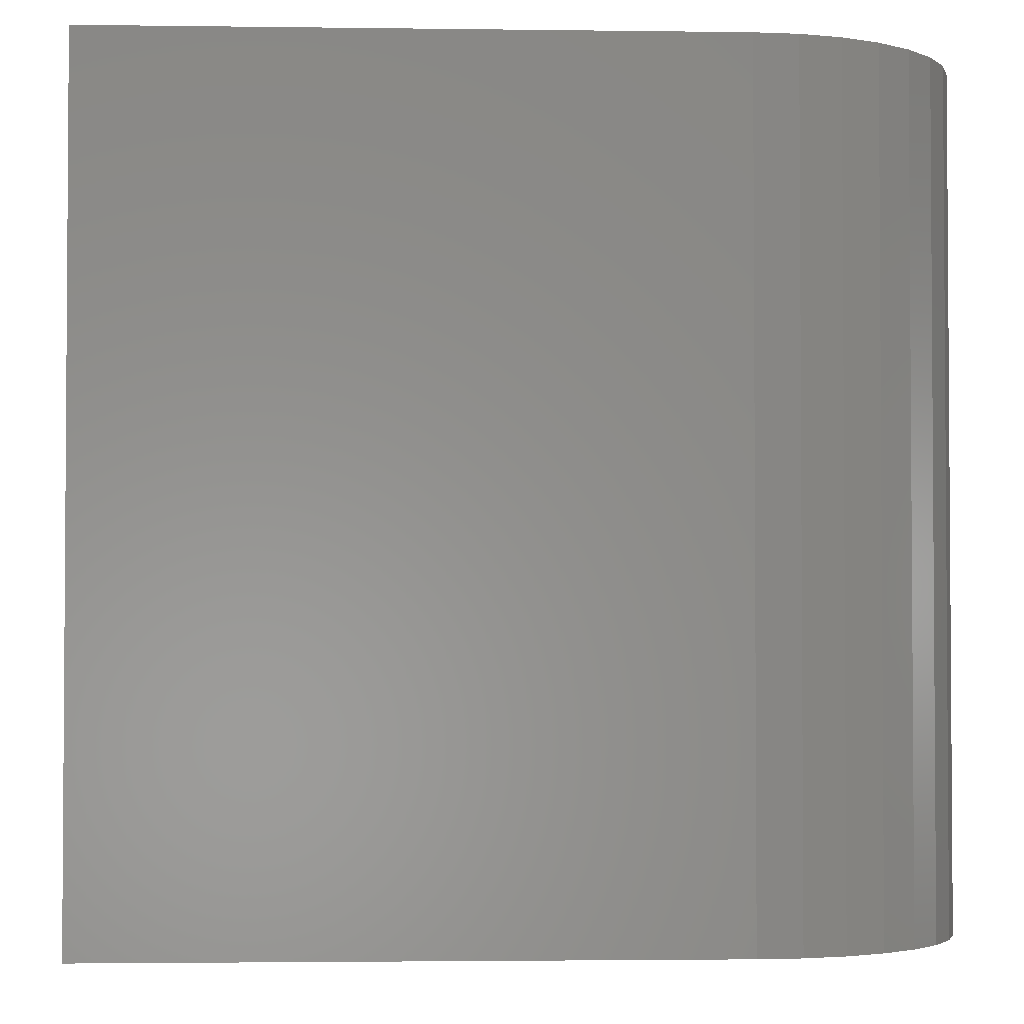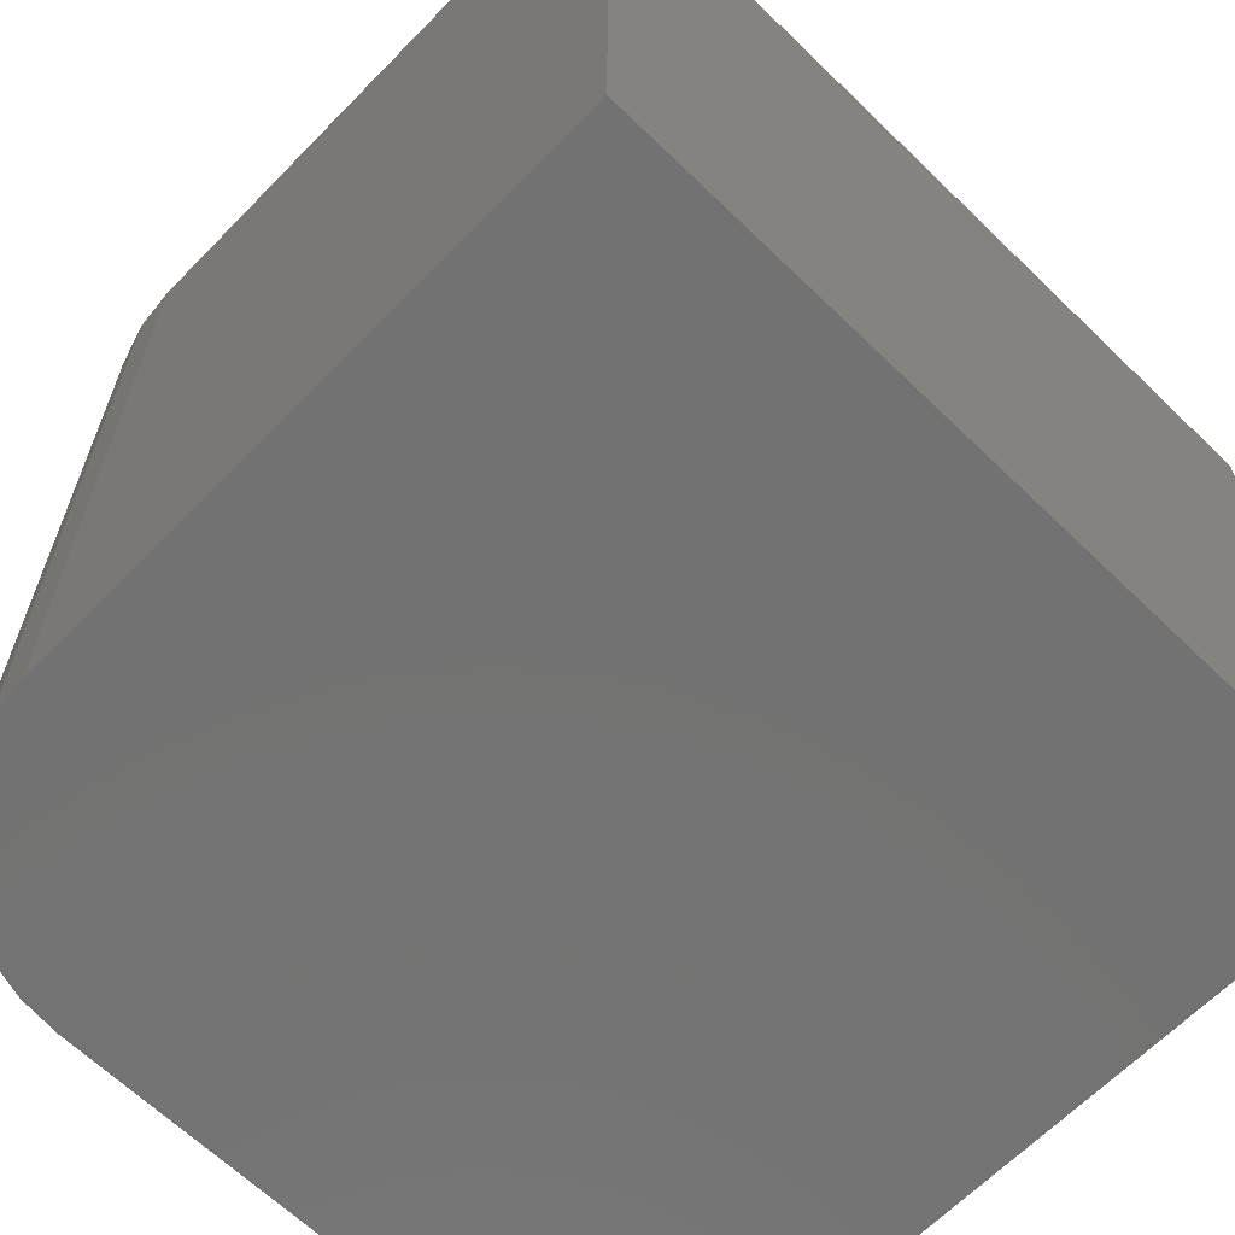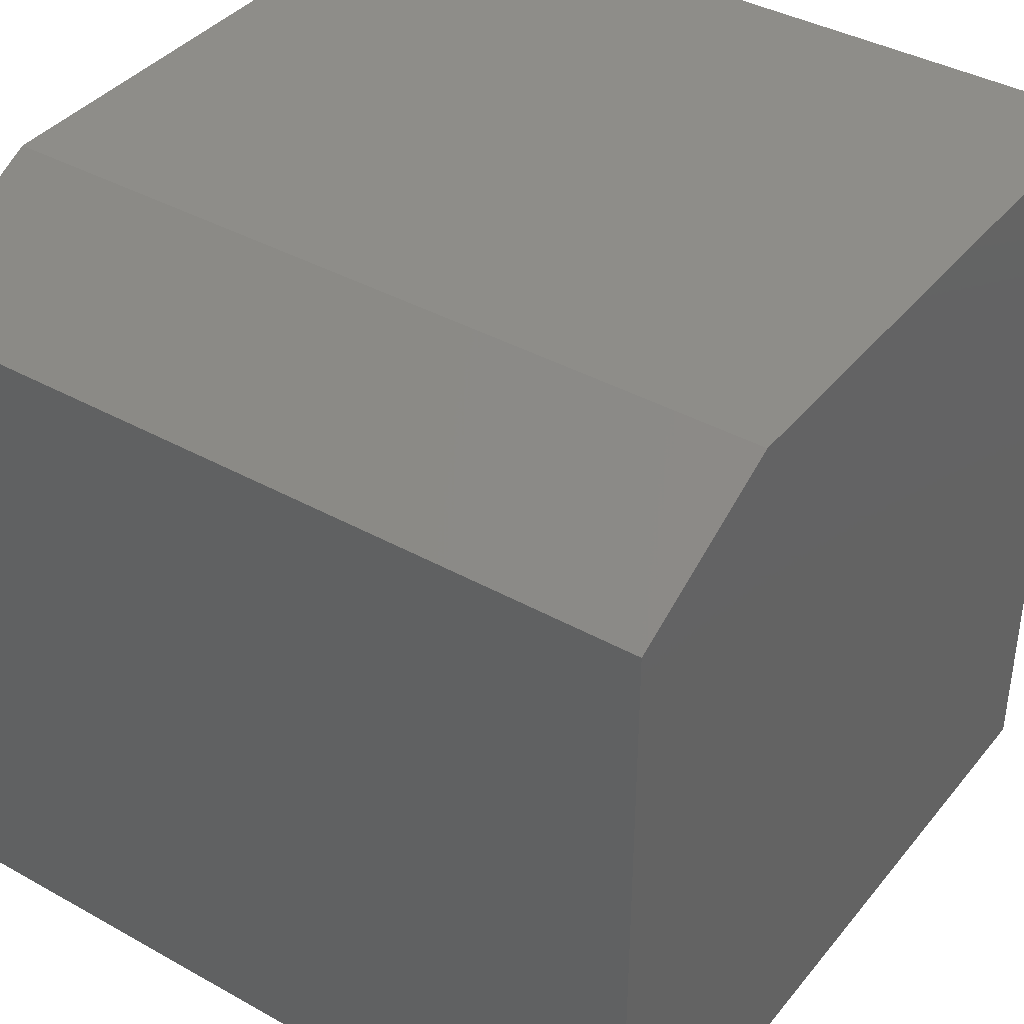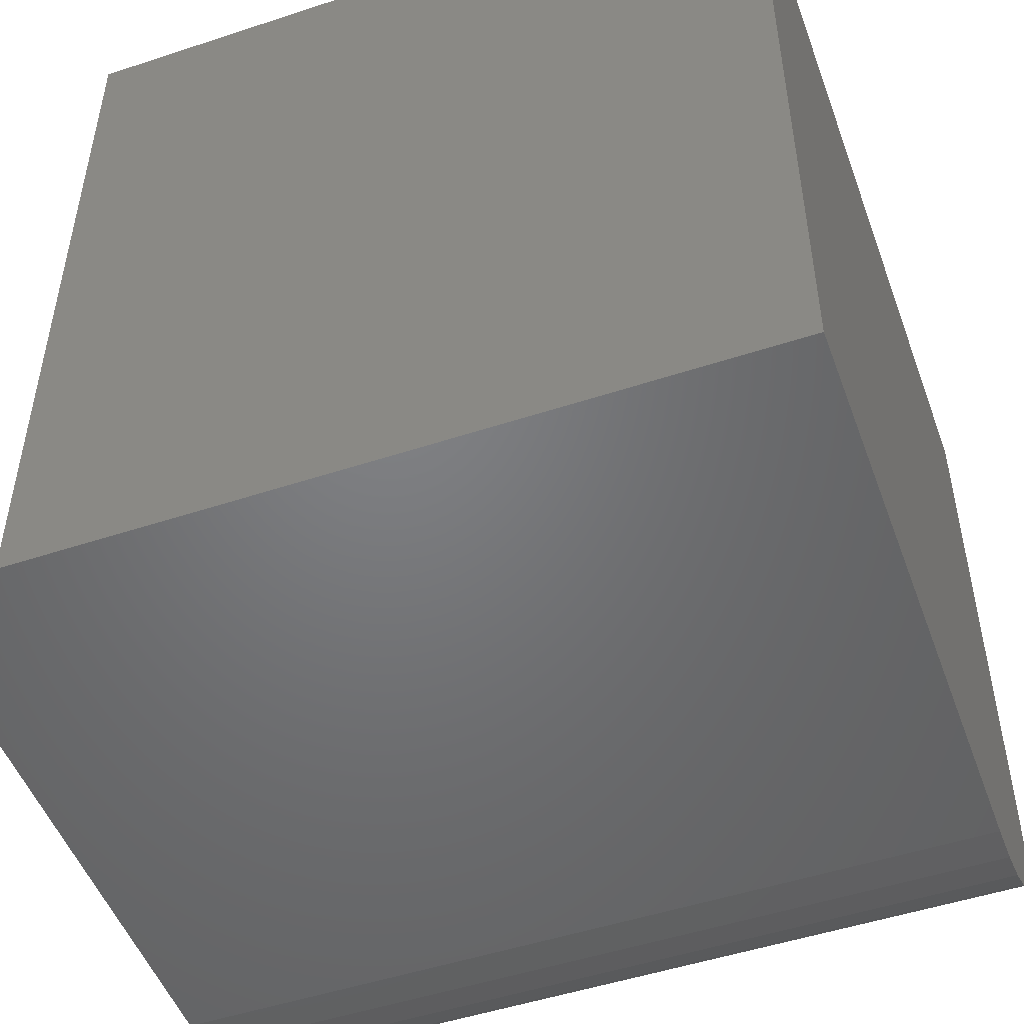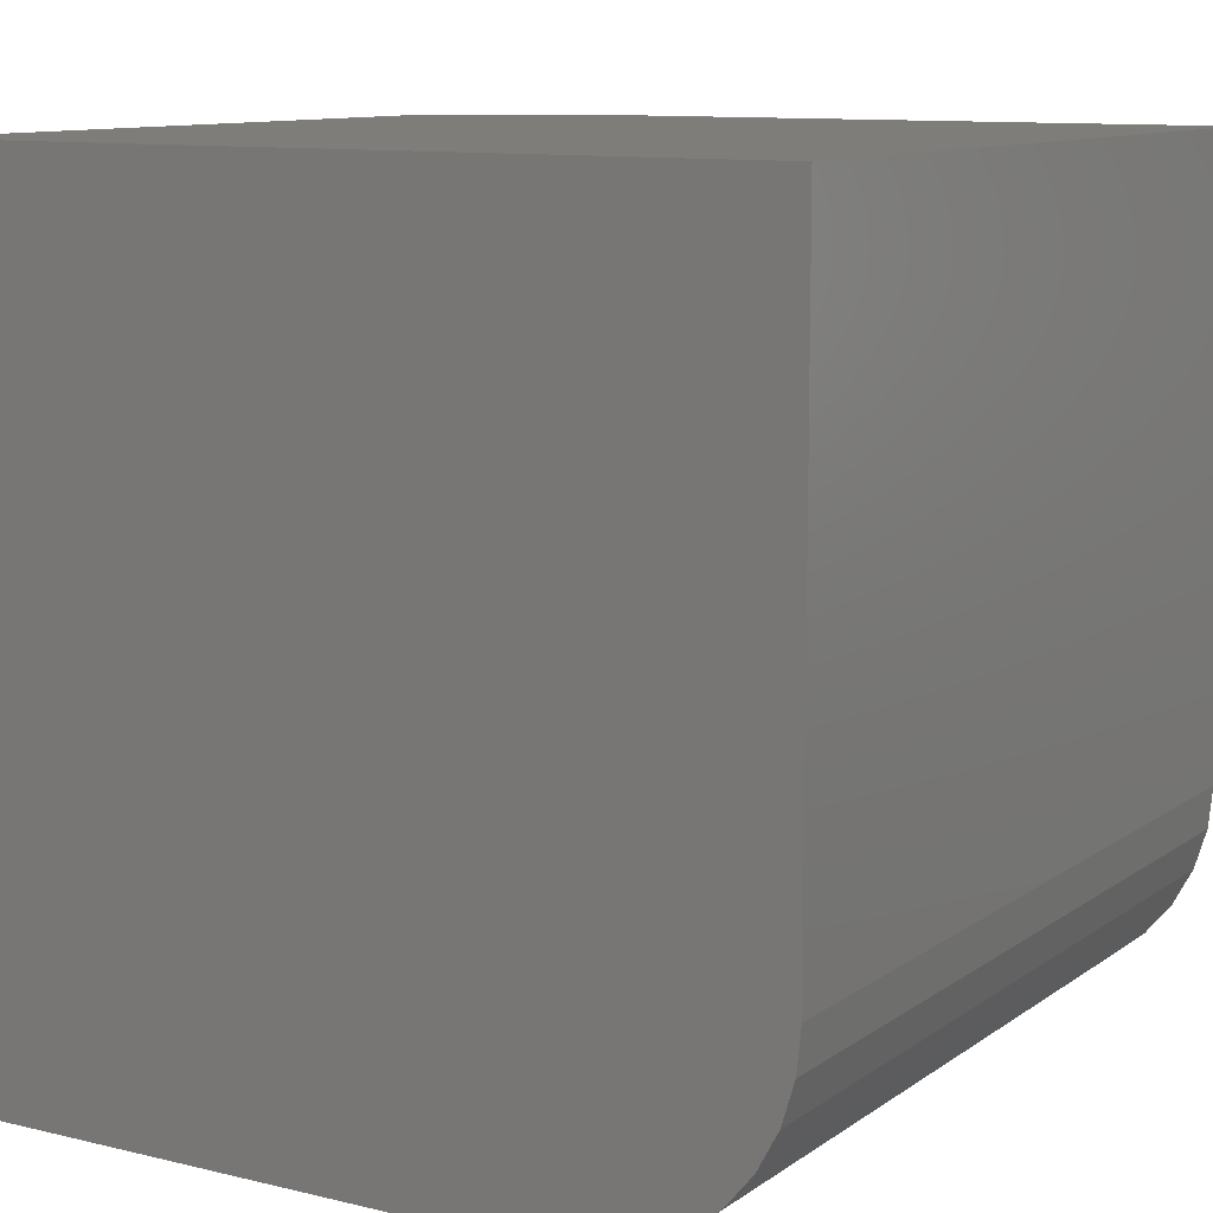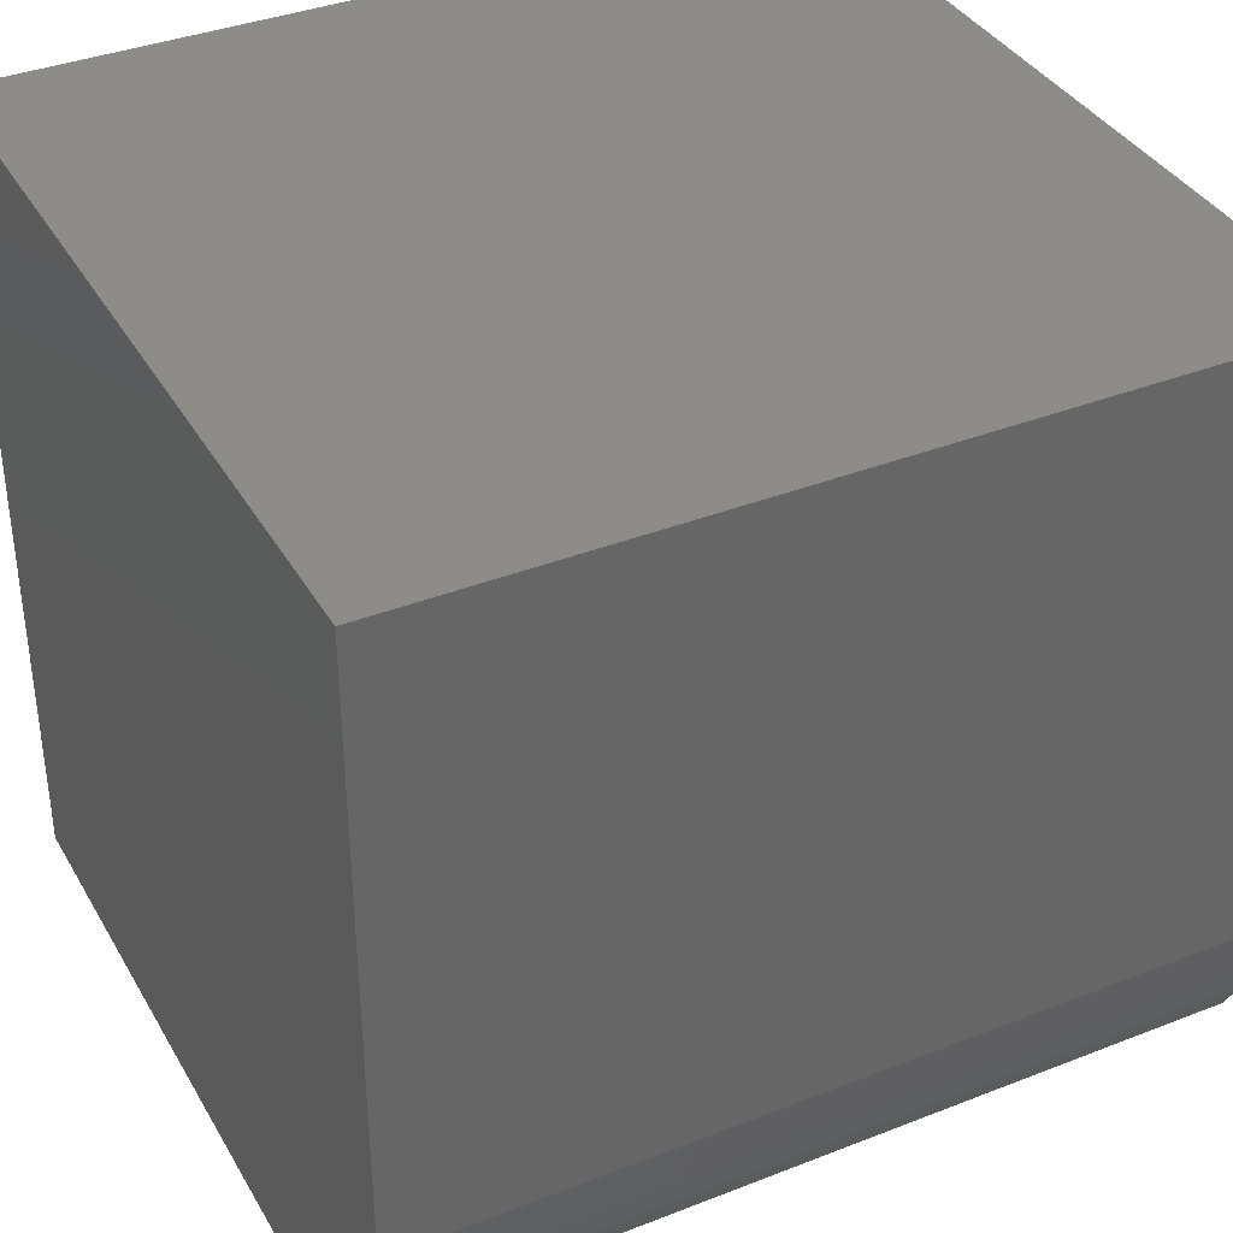
<metadata>
{"format":"stl","ext":"stl","renderer":"f3d","projection":"perspective","resolution":1024,"background":"white","views":[{"elev":-2.5,"azim":-92.8,"up":"+Z"},{"elev":-64.5,"azim":45.7,"up":"+Z"},{"elev":39.3,"azim":124.8,"up":"+Z"},{"elev":-50.3,"azim":109.9,"up":"+Y"},{"elev":10.6,"azim":-148.8,"up":"+Y"},{"elev":37.2,"azim":-116.8,"up":"+Y"}]}
</metadata>
<code>
# stl→obj: 26 verts, 48 faces
v -0.6484 -0.05469 0.625
v -0.6453 -0.08669 0.625
v -0.6359 -0.1175 0.625
v -0.6208 -0.1458 0.625
v -0.6004 -0.1707 0.625
v -0.5755 -0.1911 0.625
v -0.5472 -0.2063 0.625
v -0.5164 -0.2156 0.625
v -0.4844 -0.2188 0.625
v -0.1641 -0.2188 0.625
v -0.1641 0.4062 0.625
v -0.6484 0.4062 0.625
v -0.4844 -0.2188 0
v -0.02344 -0.2188 0
v -0.02344 -0.2188 0.5547
v -0.6484 -0.05469 0
v -0.6484 0.4062 0
v -0.02344 0.4062 0
v -0.5164 -0.2156 0
v -0.5472 -0.2063 0
v -0.5755 -0.1911 0
v -0.6004 -0.1707 0
v -0.6208 -0.1458 0
v -0.6359 -0.1175 0
v -0.6453 -0.08669 0
v -0.02344 0.4062 0.5547
f 1 2 3
f 1 3 4
f 1 4 5
f 1 5 6
f 1 6 7
f 1 7 8
f 1 8 9
f 1 9 10
f 1 10 11
f 1 11 12
f 13 14 9
f 9 14 15
f 9 15 10
f 16 17 18
f 16 18 14
f 16 14 13
f 16 13 19
f 16 19 20
f 16 20 21
f 16 21 22
f 16 22 23
f 16 23 24
f 16 24 25
f 17 16 12
f 12 16 1
f 13 9 19
f 19 9 8
f 19 8 20
f 20 8 7
f 20 7 21
f 21 7 6
f 21 6 22
f 22 6 5
f 22 5 23
f 23 5 4
f 23 4 24
f 24 4 3
f 24 3 25
f 25 3 2
f 25 2 16
f 16 2 1
f 18 17 26
f 26 17 12
f 26 12 11
f 14 18 15
f 15 18 26
f 11 10 26
f 26 10 15

</code>
